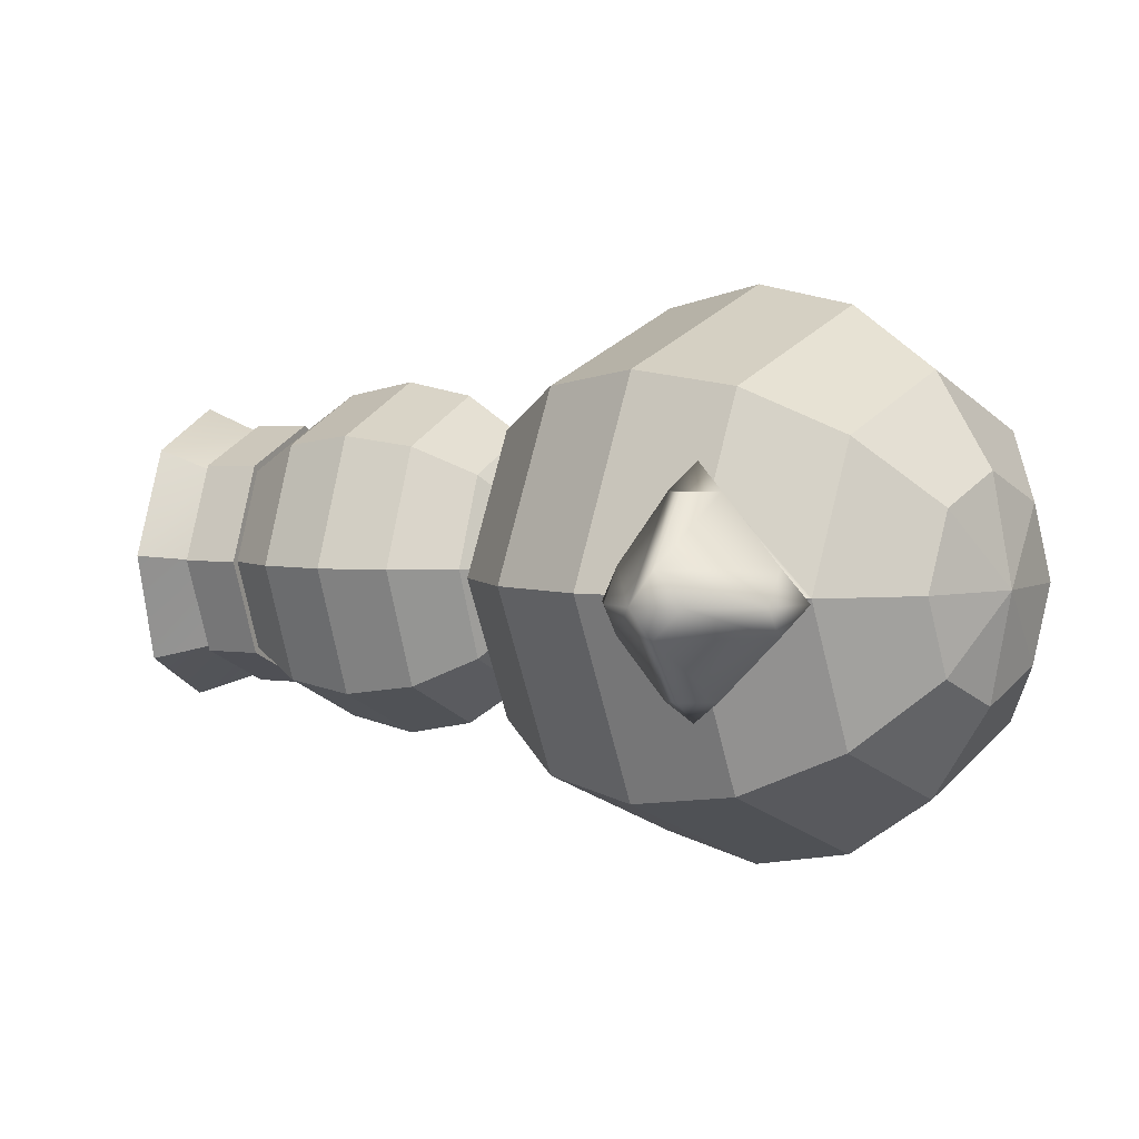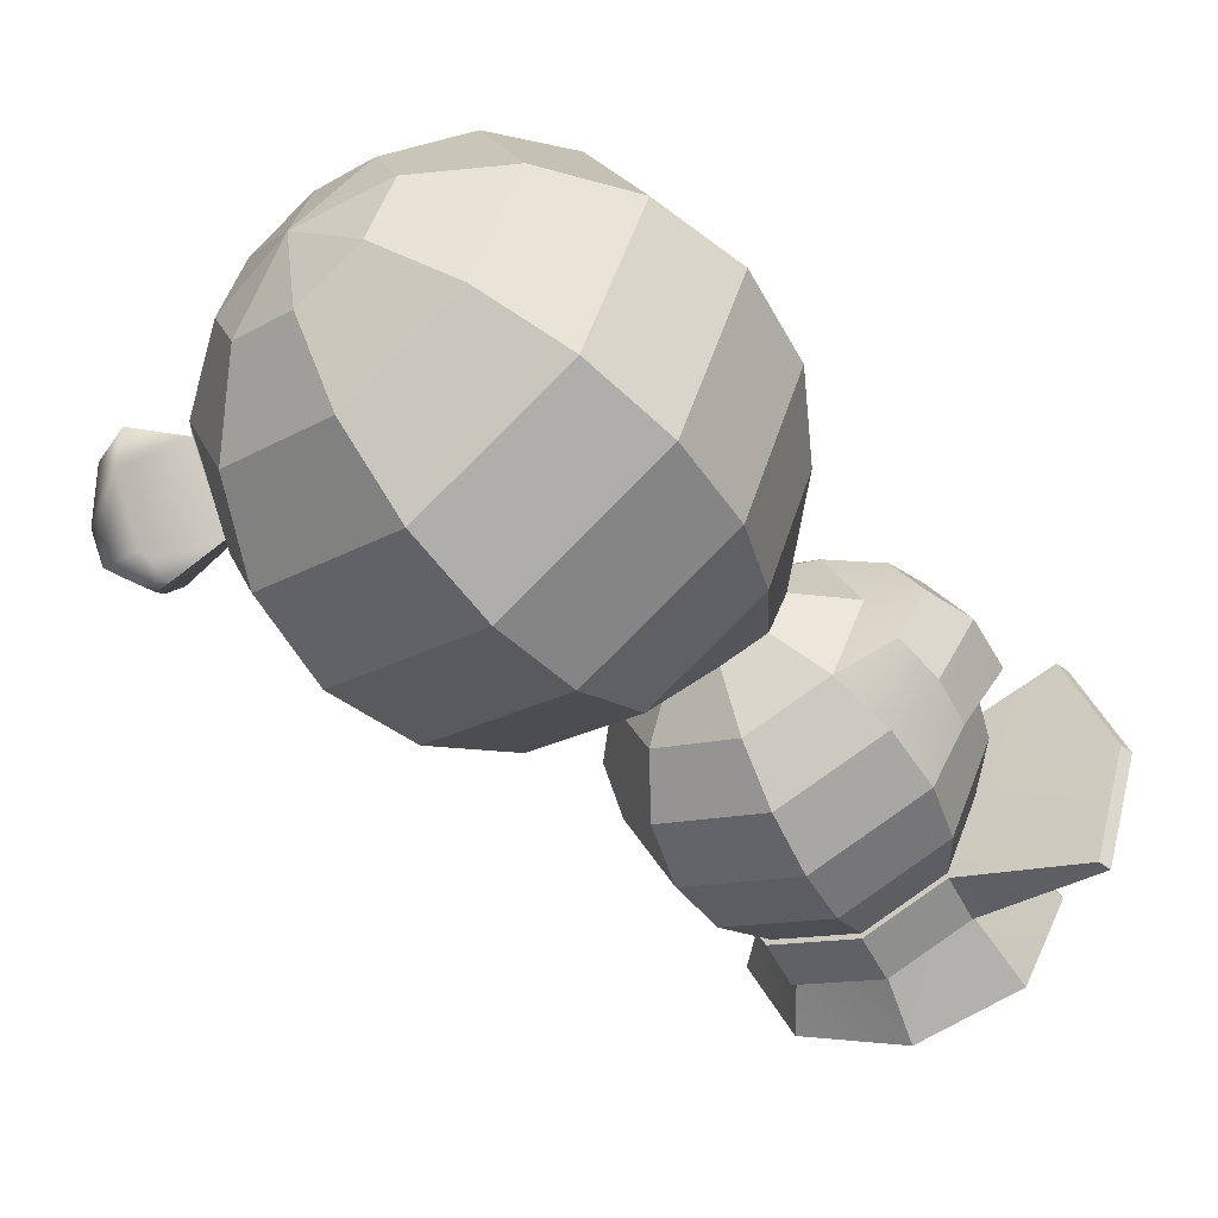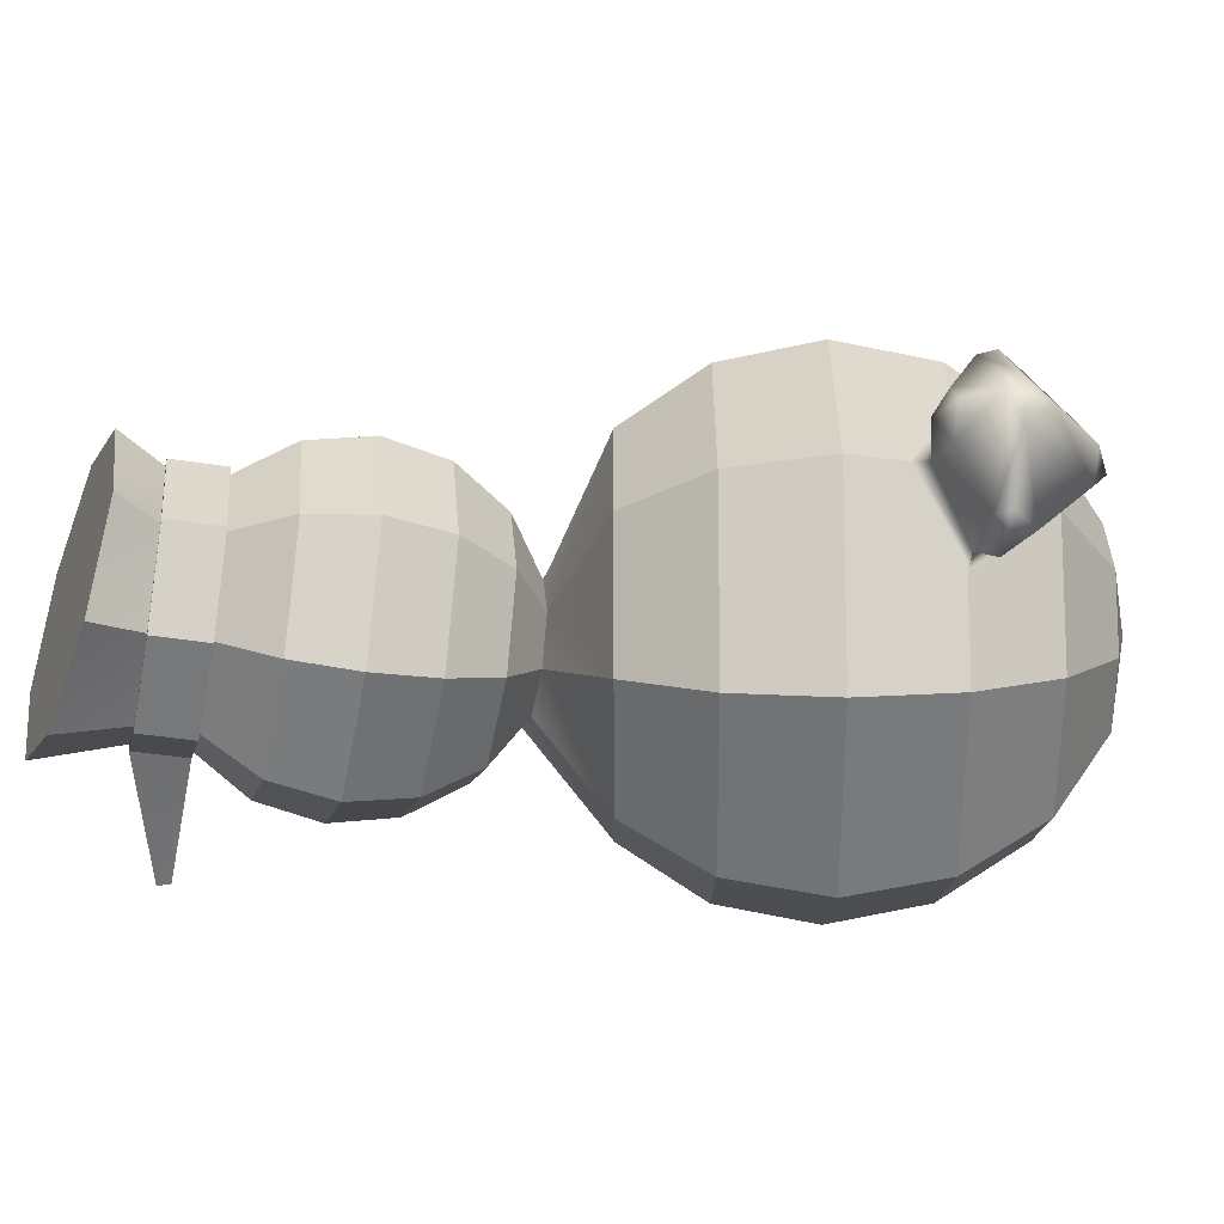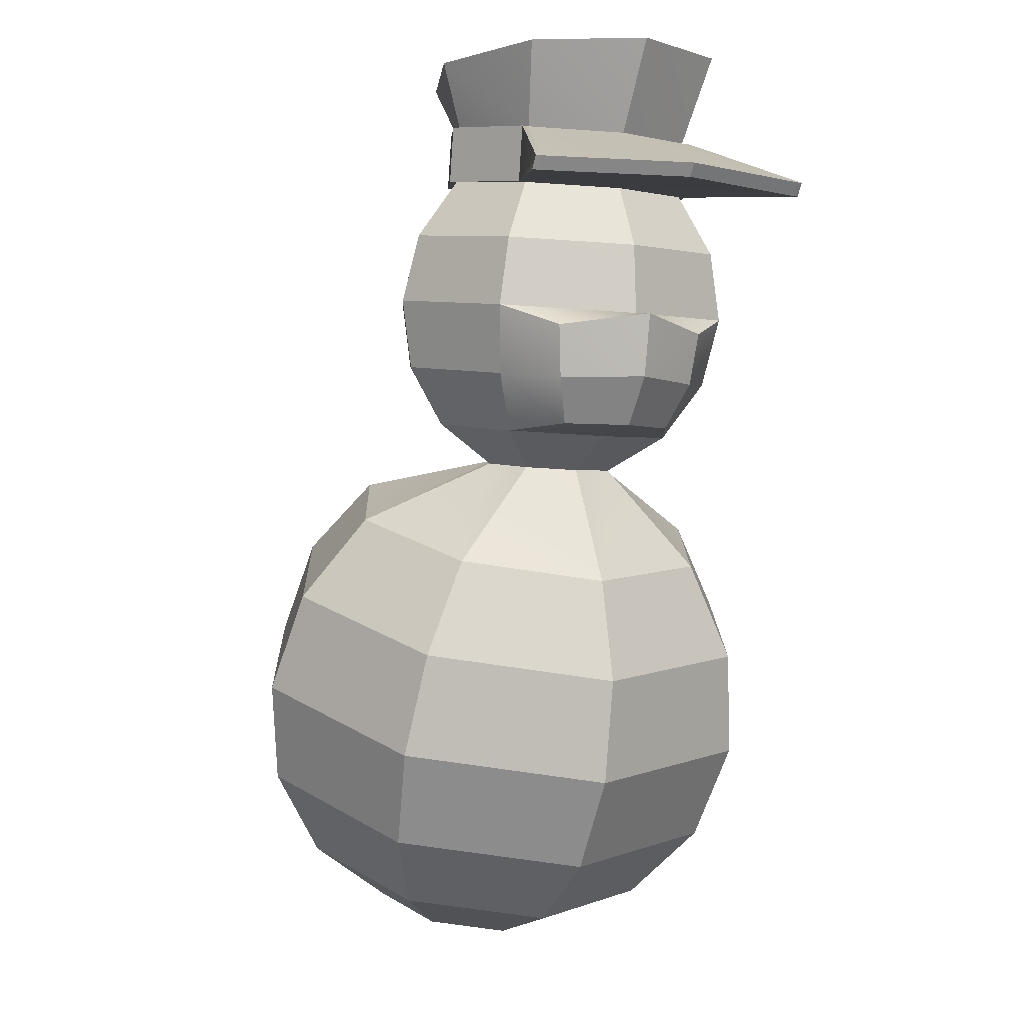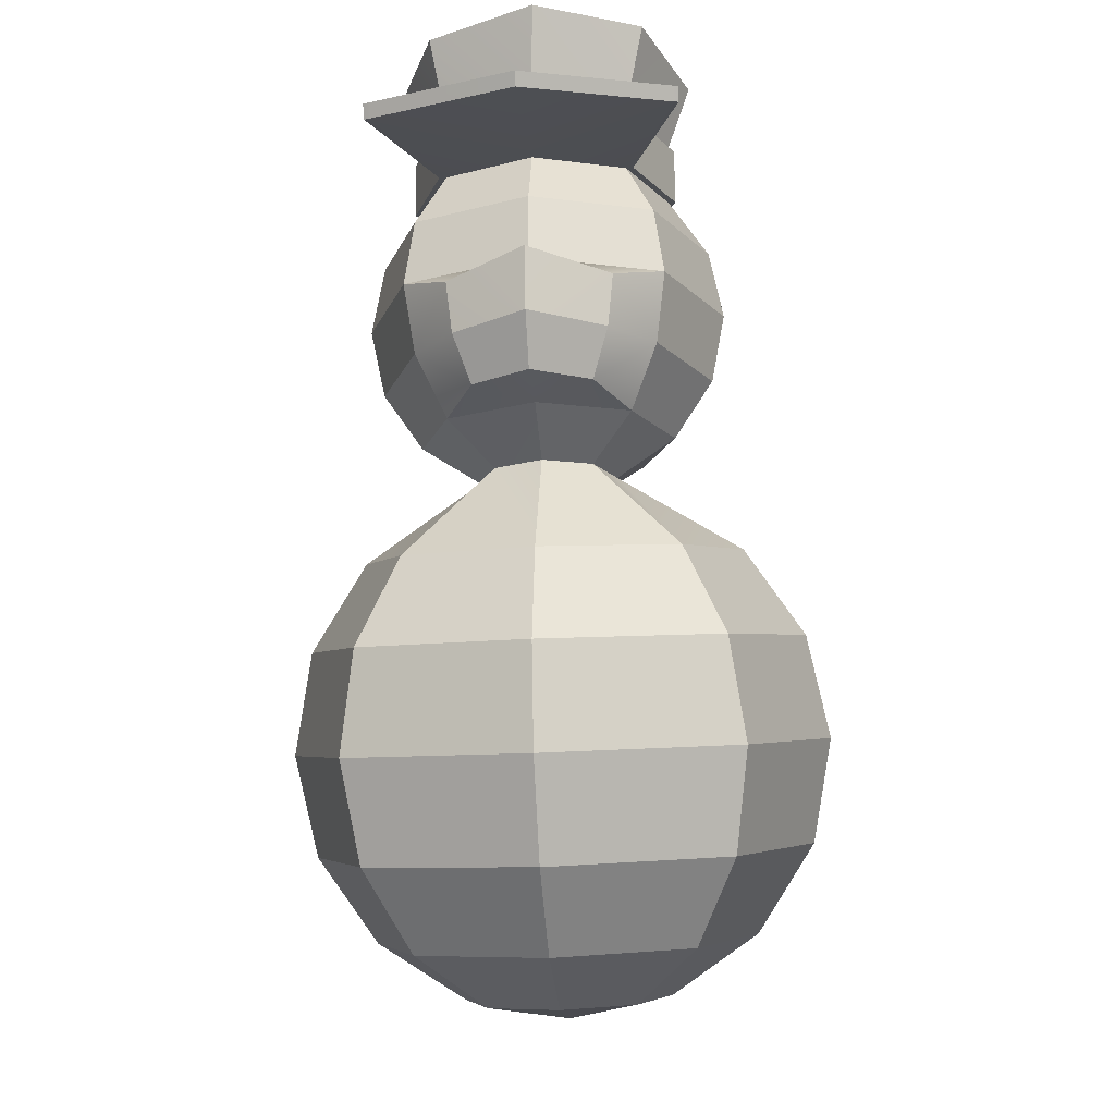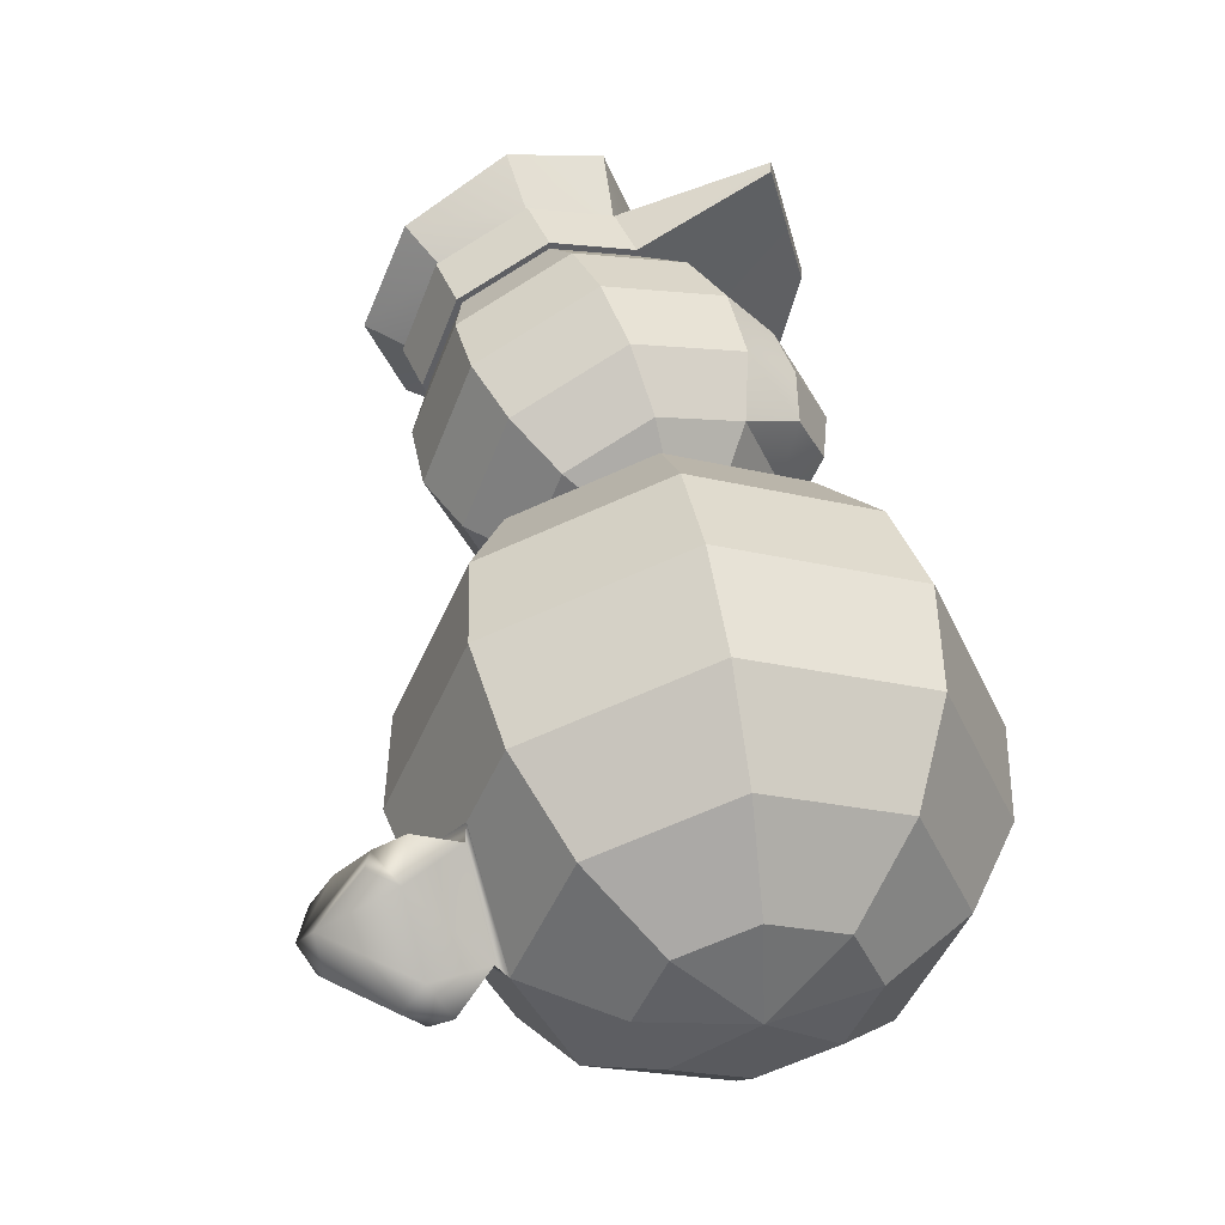
<metadata>
{"format":"obj","ext":"obj","renderer":"f3d","projection":"perspective","resolution":1024,"background":"white","views":[{"elev":3.9,"azim":-71.6,"up":"+Z"},{"elev":-54.8,"azim":18.8,"up":"+Z"},{"elev":-35.0,"azim":-110.8,"up":"+Z"},{"elev":-4.0,"azim":64.5,"up":"+Y"},{"elev":-24.2,"azim":95.6,"up":"+Y"},{"elev":46.4,"azim":-30.9,"up":"+Z"}]}
</metadata>
<code>
g default
v 3.949 11.79 -1.999
v 1.972 12.08 -2.827
v -0.005983 12.37 -1.999
v -0.8252 12.49 -1e-06
v -0.005983 12.37 1.999
v 1.972 12.08 2.827
v 3.949 11.79 1.999
v 4.769 11.67 0
v 4.13 13.03 -1.998
v 2.153 13.32 -2.825
v 0.177 13.61 -1.998
v -0.6417 13.73 -1e-06
v 0.177 13.61 1.998
v 2.153 13.32 2.825
v 4.13 13.03 1.998
v 4.949 12.91 -1e-06
v 4.752 14.95 -2.454
v 2.218 14.95 -3.363
v -0.2474 14.88 -2.301
v -1.201 14.78 0.1081
v -0.08312 14.73 2.454
v 2.451 14.73 3.363
v 4.917 14.8 2.301
v 5.87 14.9 -0.1081
v 2.335 14.84 3e-06
v 2.097 5.462 -1.079
v 1.026 5.619 -1.526
v -0.0451 5.776 -1.079
v -0.4887 5.841 0
v -0.0451 5.776 1.079
v 1.026 5.619 1.526
v 2.097 5.462 1.079
v 2.54 5.397 -0
v 3.13 6.188 -2
v 1.152 6.477 -2.828
v -0.8274 6.767 -2
v -1.647 6.887 -1e-06
v -0.8274 6.767 2
v 1.152 6.477 2.828
v 3.13 6.188 2
v 3.95 6.068 0
v 3.925 7.383 -2.613
v 1.34 7.761 -3.696
v -1.246 8.14 -2.613
v -2.317 8.297 0
v -1.246 8.14 2.613
v 1.34 7.761 3.696
v 3.925 7.383 2.613
v 4.36 8.866 -2.828
v 1.561 9.276 -4
v -1.237 9.686 -2.828
v -2.396 9.855 0
v -1.237 9.686 2.828
v 1.561 9.276 4
v 4.36 8.866 2.828
v 5.519 8.696 0
v 4.369 10.41 -2.613
v 1.783 10.79 -3.696
v -0.8025 11.17 -2.613
v -1.873 11.33 -1e-06
v -0.8025 11.17 2.613
v 1.783 10.79 3.696
v 4.369 10.41 2.613
v 5.44 10.26 -0
v -2.105 -5.447 -1.624
v -3.621 -4.864 -2.296
v -5.136 -4.282 -1.624
v -5.764 -4.04 0
v -5.136 -4.282 1.624
v -3.621 -4.864 2.296
v -2.105 -5.447 1.624
v -1.477 -5.688 -1e-06
v -0.3536 -4.727 -3
v -3.154 -3.65 -4.243
v -5.954 -2.574 -3
v -7.114 -2.128 -0
v -5.954 -2.574 3
v -3.154 -3.65 4.243
v -0.3536 -4.727 3
v 0.8062 -5.173 0
v 1.203 -3.24 -3.92
v -2.455 -1.834 -5.543
v -6.114 -0.4267 -3.92
v -6.114 -0.4267 3.92
v -2.455 -1.834 5.543
v 1.203 -3.24 3.92
v 2.719 -3.823 -0
v 2.329 -1.213 -4.243
v -1.631 0.3095 -6
v -5.591 1.832 -4.243
v -7.231 2.463 0
v -5.591 1.832 4.243
v -1.631 0.3095 6
v 2.329 -1.213 4.243
v 3.969 -1.844 -0
v 2.852 1.046 -3.92
v -0.8067 2.453 -5.543
v -4.465 3.86 -3.92
v -5.981 4.442 0
v -4.465 3.86 3.92
v -0.8067 2.453 5.543
v 2.852 1.046 3.92
v 4.367 0.463 0
v 2.692 3.193 -3
v -0.1081 4.269 -4.243
v -2.908 5.346 -3
v -4.068 5.792 -0
v -2.908 5.346 3
v -0.1081 4.269 4.243
v 2.692 3.193 3
v 3.852 2.747 -0
v -3.784 -5.291 0
v 4.518 6.249 1.292
v 5.167 6.206 0.000366
v 5.905 7.22 -0.001321
v 5.037 7.222 1.652
v 4.512 6.249 -1.289
v 5.029 7.222 -1.651
v 6.165 8.602 -0.001889
v 5.234 8.367 1.779
v 5.225 8.367 -1.778
v 7.077 11.34 3.183
v 7.973 11.31 -1e-06
v 8.153 11.58 -1e-06
v 7.257 11.61 3.182
v 7.077 11.34 -3.183
v 7.257 11.61 -3.182
v 3.953 11.79 -2.16
v 1.972 12.08 -2.989
v 2.153 13.32 -2.987
v 4.134 13.03 -2.158
v -0.1195 12.39 -2.114
v 0.06339 13.63 -2.112
v -0.9858 12.51 -1e-06
v -0.8024 13.75 -1e-06
v -0.1195 12.39 2.114
v 0.06339 13.63 2.112
v 1.972 12.08 2.989
v 2.153 13.32 2.987
v 3.953 11.79 2.16
v 4.134 13.03 2.158
v 7.027 11.35 3.324
v 7.207 11.63 3.323
v 7.207 11.63 -3.323
v 7.027 11.35 -3.324
v -6.814 -0.1573 2.108
v -7.452 1.181 -0
v -6.919 -0.117 -1.837
v -7.014 -0.2021 -1.407
v -7.217 -1.763 0.03147
v -6.909 -0.2331 1.679
v -7.559 0.8112 0.03147
v -8.083 -0.1491 -2.282
v -8.377 -2.413 0
v -8.52 -0.7442 -1.814
v -8.683 -1.915 -0.6045
v -9.154 -1.825 1e-06
v -9.934 -0.4746 1e-06
v -8.91 -0.06904 -1.814
v -9.853 0.1107 -0.6045
v -7.978 -0.1895 2.553
v -8.657 -1.925 0.6724
v -8.442 -0.7745 2.017
v -9.827 0.1006 0.6724
v -8.832 -0.09932 2.017
v -8.755 1.406 -0
v -8.975 1.066 -0.6045
v -8.618 0.2495 -1.814
v -10.03 0.5191 1e-06
v -9.447 1.156 0
v -8.539 0.2192 2.017
v -8.949 1.056 0.6724
g pCylinder4
f 129 130 128
f 128 130 131
f 129 132 130
f 130 132 133
f 132 134 133
f 133 134 135
f 134 136 135
f 135 136 137
f 136 138 137
f 137 138 139
f 138 140 139
f 139 140 141
f 122 123 125
f 125 123 124
f 126 127 123
f 123 127 124
f 10 18 9
f 9 18 17
f 10 11 18
f 18 11 19
f 11 12 19
f 19 12 20
f 12 13 20
f 20 13 21
f 13 14 21
f 21 14 22
f 14 15 22
f 22 15 23
f 15 16 23
f 23 16 24
f 16 9 24
f 24 9 17
f 17 18 25
f 18 19 25
f 19 20 25
f 20 21 25
f 21 22 25
f 22 23 25
f 23 24 25
f 24 17 25
f 26 27 34
f 34 27 35
f 28 36 27
f 27 36 35
f 29 37 28
f 28 37 36
f 29 30 37
f 37 30 38
f 30 31 38
f 38 31 39
f 32 40 31
f 31 40 39
f 33 41 32
f 32 41 40
f 33 26 41
f 41 26 34
f 34 35 42
f 42 35 43
f 35 36 43
f 43 36 44
f 36 37 44
f 44 37 45
f 37 38 45
f 45 38 46
f 38 39 46
f 46 39 47
f 39 40 47
f 47 40 48
f 113 114 116
f 116 114 115
f 117 118 114
f 114 118 115
f 42 43 49
f 49 43 50
f 43 44 50
f 50 44 51
f 44 45 51
f 51 45 52
f 45 46 52
f 52 46 53
f 46 47 53
f 53 47 54
f 47 48 54
f 54 48 55
f 116 115 120
f 120 115 119
f 118 121 115
f 115 121 119
f 49 50 57
f 57 50 58
f 50 51 58
f 58 51 59
f 51 52 59
f 59 52 60
f 52 53 60
f 60 53 61
f 53 54 61
f 61 54 62
f 54 55 62
f 62 55 63
f 55 56 63
f 63 56 64
f 56 49 64
f 64 49 57
f 57 58 1
f 1 58 2
f 58 59 2
f 2 59 3
f 59 60 3
f 3 60 4
f 60 61 4
f 4 61 5
f 61 62 5
f 5 62 6
f 62 63 6
f 6 63 7
f 63 64 7
f 7 64 8
f 64 57 8
f 8 57 1
f 65 66 73
f 73 66 74
f 66 67 74
f 74 67 75
f 67 68 75
f 75 68 76
f 68 69 76
f 76 69 77
f 69 70 77
f 77 70 78
f 70 71 78
f 78 71 79
f 71 72 79
f 79 72 80
f 72 65 80
f 80 65 73
f 73 74 81
f 81 74 82
f 74 75 82
f 82 75 83
f 77 78 84
f 84 78 85
f 78 79 85
f 85 79 86
f 79 80 86
f 86 80 87
f 80 73 87
f 87 73 81
f 81 82 88
f 88 82 89
f 82 83 89
f 89 83 90
f 84 85 92
f 92 85 93
f 85 86 93
f 93 86 94
f 86 87 94
f 94 87 95
f 87 81 95
f 95 81 88
f 88 89 96
f 96 89 97
f 89 90 97
f 97 90 98
f 90 91 98
f 98 91 99
f 91 92 99
f 99 92 100
f 92 93 100
f 100 93 101
f 93 94 101
f 101 94 102
f 94 95 102
f 102 95 103
f 95 88 103
f 103 88 96
f 96 97 104
f 104 97 105
f 97 98 105
f 105 98 106
f 98 99 106
f 106 99 107
f 99 100 107
f 107 100 108
f 100 101 108
f 108 101 109
f 101 102 109
f 109 102 110
f 102 103 110
f 110 103 111
f 103 96 111
f 111 96 104
f 105 27 104
f 104 27 26
f 106 28 105
f 105 28 27
f 107 29 106
f 106 29 28
f 107 108 29
f 29 108 30
f 108 109 30
f 30 109 31
f 109 110 31
f 31 110 32
f 110 111 32
f 32 111 33
f 104 26 111
f 111 26 33
f 66 65 112
f 67 66 112
f 68 67 112
f 69 68 112
f 70 69 112
f 71 70 112
f 72 71 112
f 65 72 112
f 40 41 113
f 113 41 114
f 40 113 48
f 48 113 116
f 34 117 41
f 41 117 114
f 34 42 117
f 117 42 118
f 55 120 56
f 56 120 119
f 55 48 120
f 120 48 116
f 49 121 42
f 42 121 118
f 49 56 121
f 121 56 119
f 7 8 122
f 122 8 123
f 15 125 16
f 16 125 124
f 141 140 143
f 143 140 142
f 1 126 8
f 8 126 123
f 131 144 128
f 128 144 145
f 9 16 127
f 127 16 124
f 1 2 128
f 128 2 129
f 9 131 10
f 10 131 130
f 2 3 129
f 129 3 132
f 11 10 133
f 133 10 130
f 3 4 132
f 132 4 134
f 12 11 135
f 135 11 133
f 4 5 134
f 134 5 136
f 13 12 137
f 137 12 135
f 5 6 136
f 136 6 138
f 14 13 139
f 139 13 137
f 7 140 6
f 6 140 138
f 15 14 141
f 141 14 139
f 7 122 140
f 140 122 142
f 125 143 122
f 122 143 142
f 15 141 125
f 125 141 143
f 9 127 131
f 131 127 144
f 127 126 144
f 144 126 145
f 1 128 126
f 126 128 145
f 76 77 146
f 146 77 84
f 92 91 84
f 84 91 146
f 147 146 91
f 91 90 147
f 147 90 148
f 83 148 90
f 76 148 75
f 75 148 83
f 148 76 149
f 149 76 150
f 146 151 76
f 76 151 150
f 148 149 147
f 147 149 152
f 146 147 151
f 151 147 152
f 168 153 159
f 159 153 155
f 156 154 157
f 157 154 162
f 153 149 155
f 149 150 155
f 155 150 156
f 150 154 156
f 160 158 169
f 169 158 164
f 159 155 160
f 157 158 156
f 155 156 160
f 156 158 160
f 165 163 171
f 171 163 161
f 158 157 164
f 165 164 163
f 163 164 162
f 157 162 164
f 161 163 151
f 151 163 150
f 163 162 150
f 150 162 154
f 172 166 170
f 170 166 167
f 161 151 171
f 151 152 171
f 171 152 172
f 152 166 172
f 153 168 149
f 149 168 152
f 168 167 152
f 152 167 166
f 159 160 168
f 170 167 169
f 167 168 169
f 168 160 169
f 165 171 164
f 170 169 172
f 172 169 171
f 169 164 171

</code>
